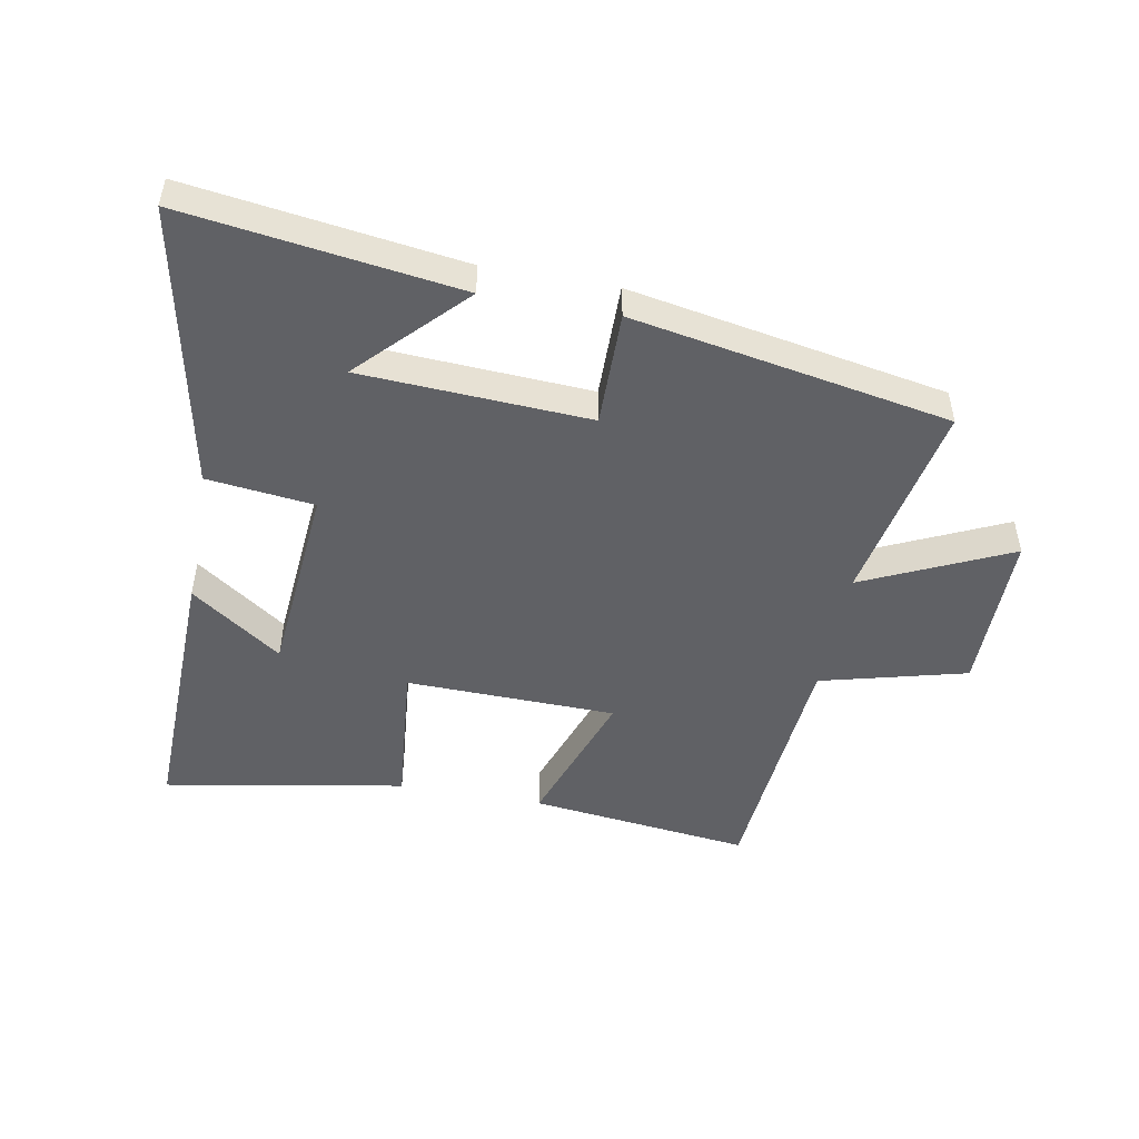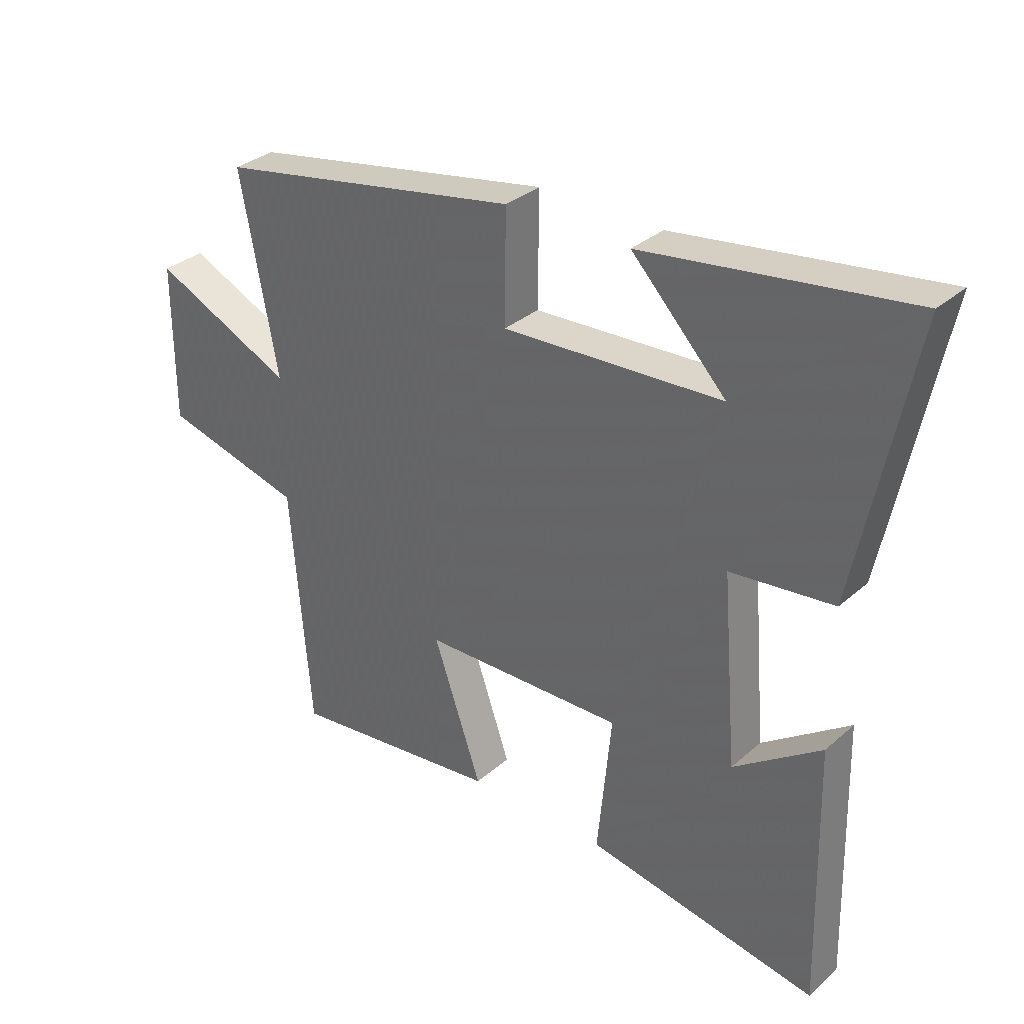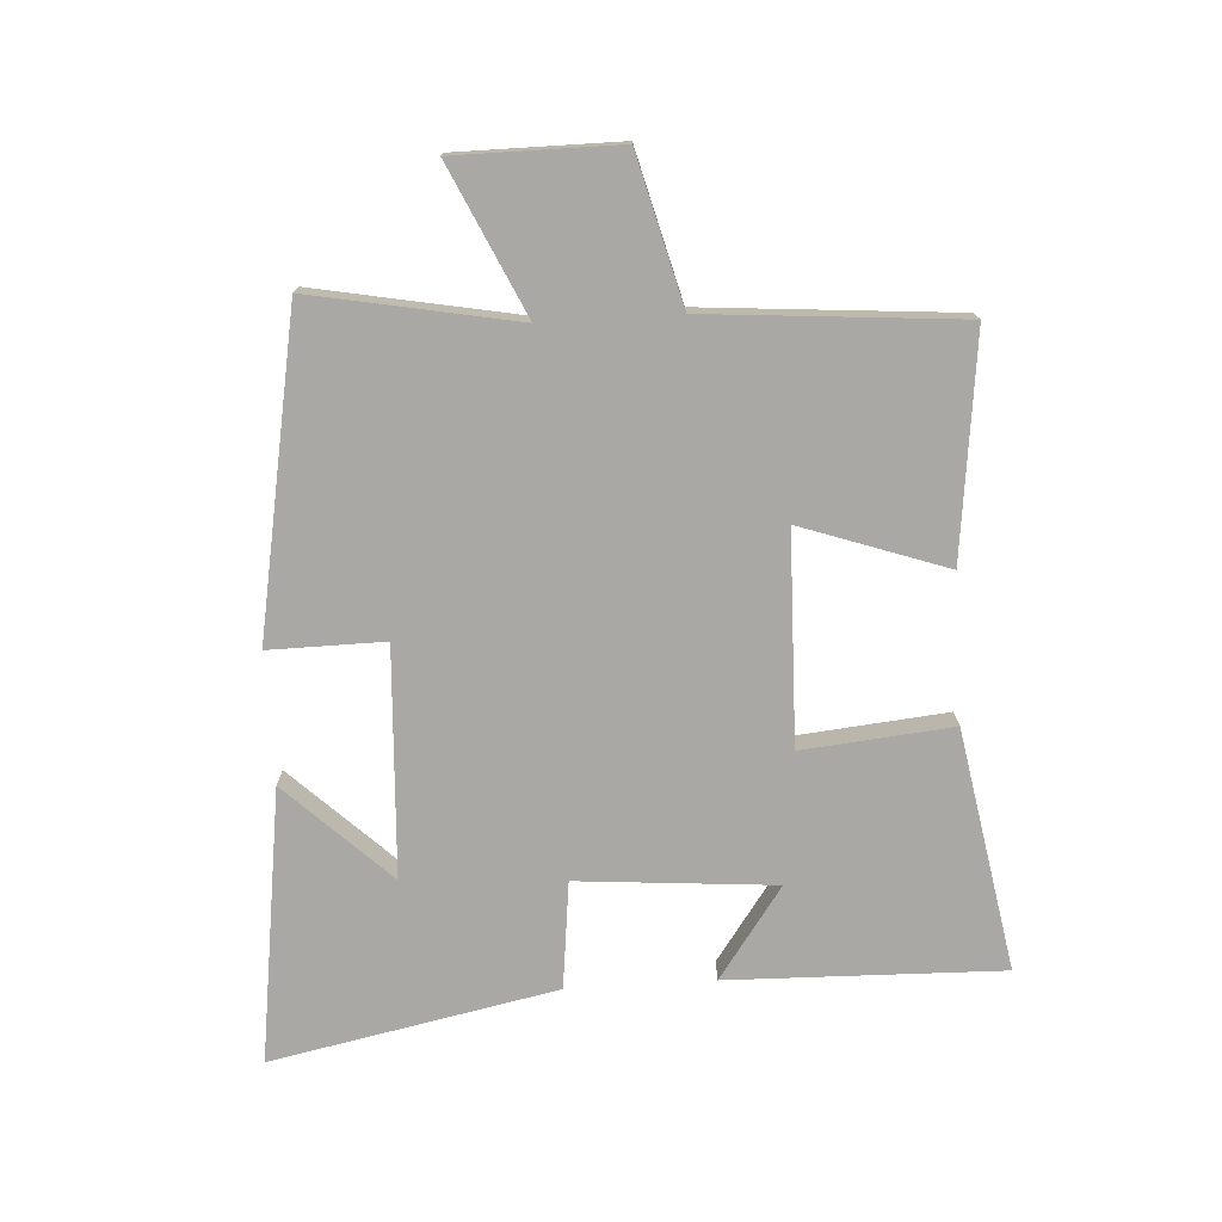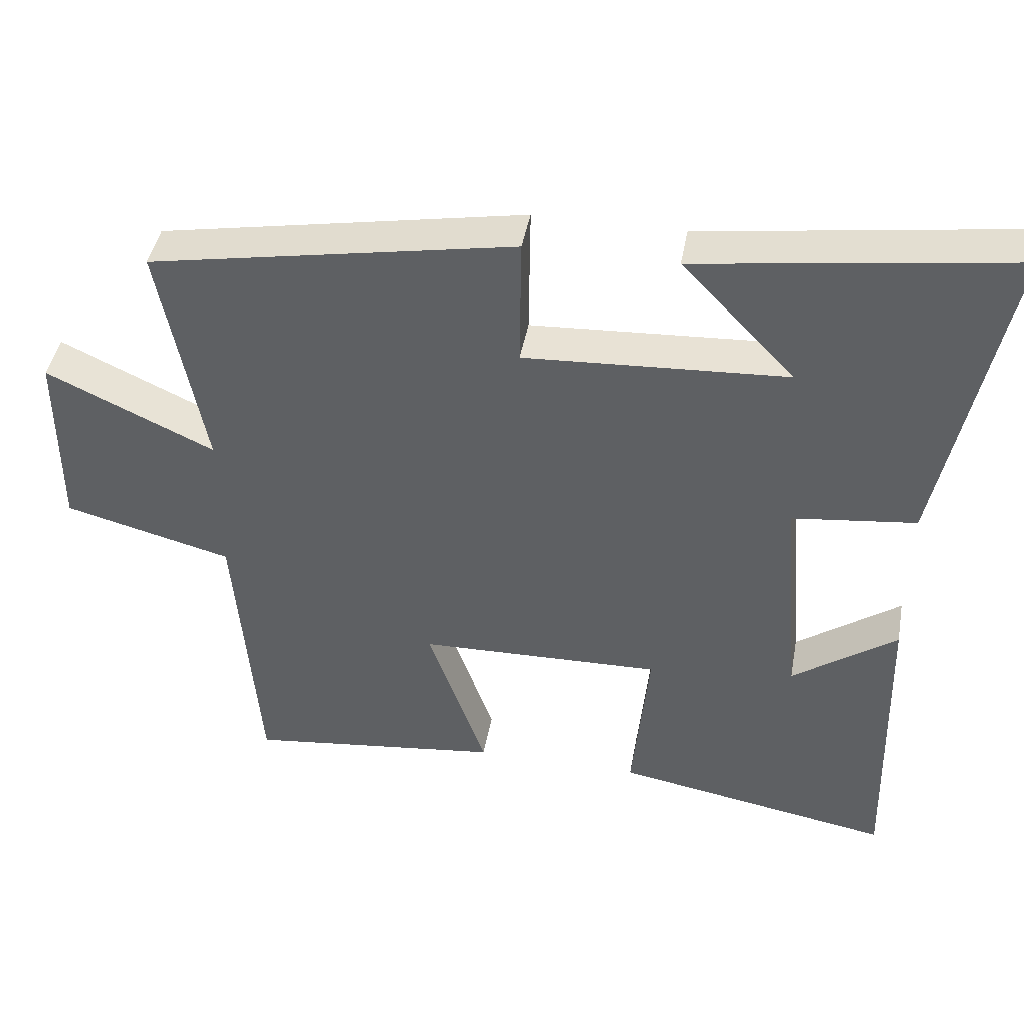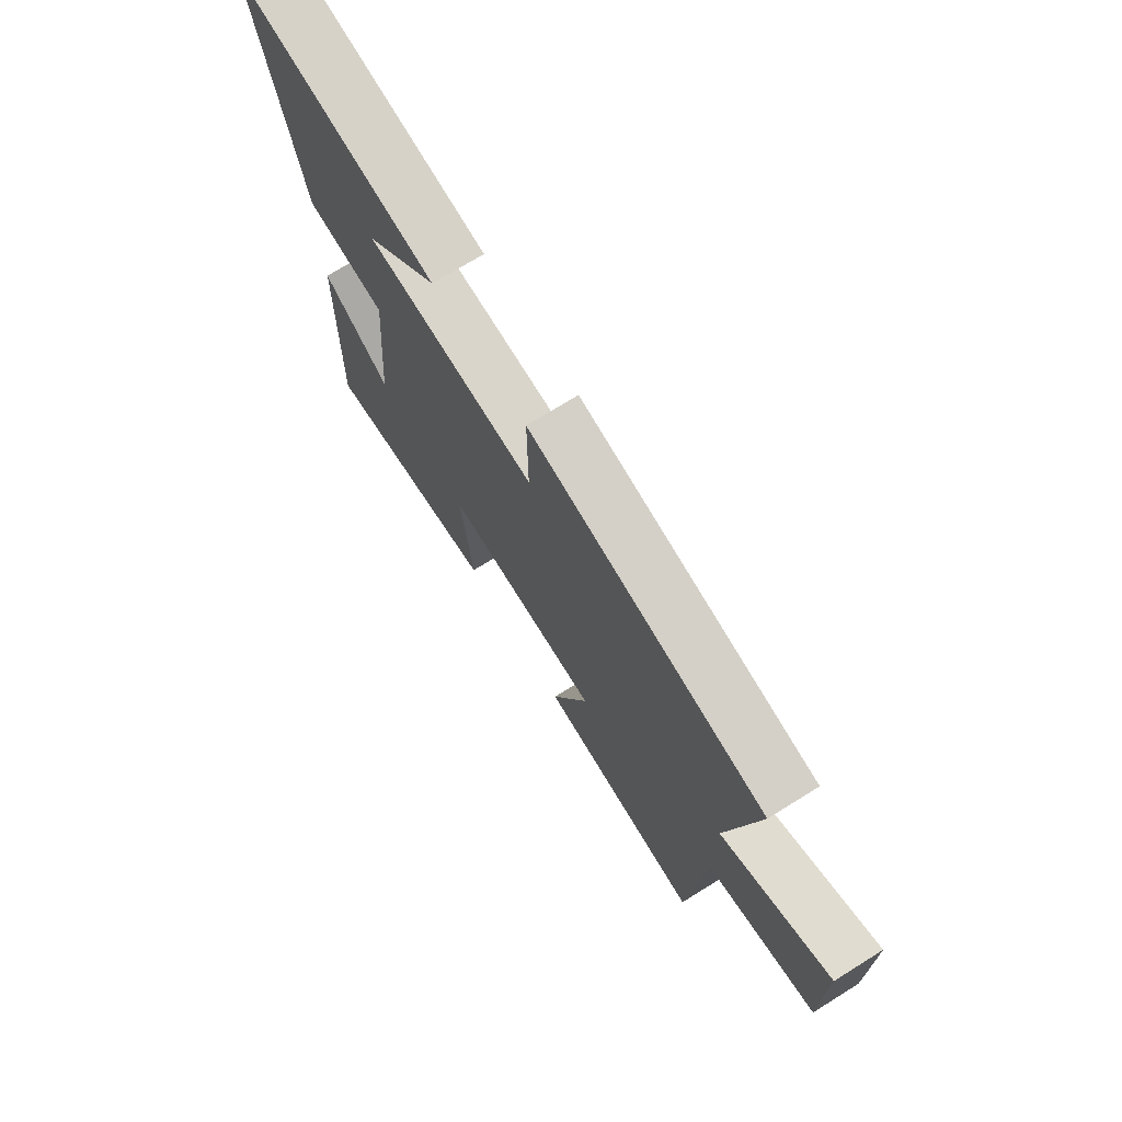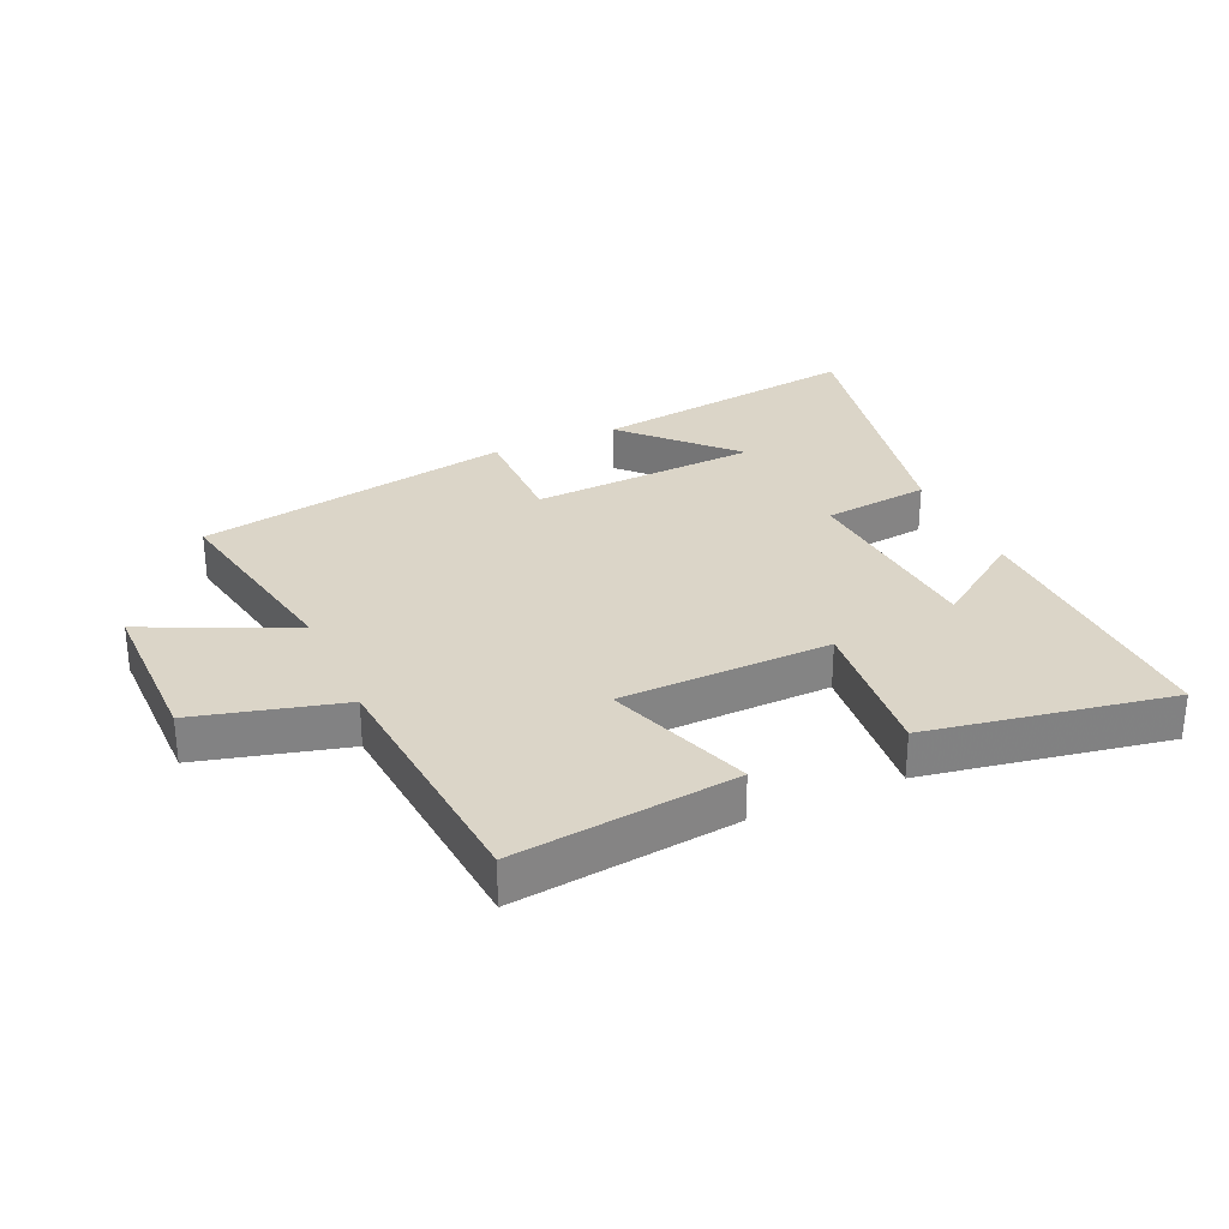
<metadata>
{"format":"obj","ext":"obj","renderer":"f3d","projection":"perspective","resolution":1024,"background":"white","views":[{"elev":-48.8,"azim":-10.5,"up":"+Y"},{"elev":32.5,"azim":-140.2,"up":"+Z"},{"elev":-75.0,"azim":93.5,"up":"+Y"},{"elev":43.3,"azim":-169.8,"up":"+Z"},{"elev":72.0,"azim":58.1,"up":"+Z"},{"elev":29.6,"azim":155.8,"up":"+Y"}]}
</metadata>
<code>
v 0.467 0.07 -0.542
v 0.111 0.07 -0.5
v 0.192 0.07 -0.267
v -0.146 0.07 -0.259
v -0.123 0.07 -0.5
v -0.511 0.07 -0.569
v -0.5 0.07 -0.129
v -0.354 0.07 -0.233
v -0.328 0.07 0.083
v -0.5 0.07 0.103
v -0.592 0.07 0.561
v -0.153 0.07 0.5
v -0.311 0.07 0.335
v 0.055 0.07 0.315
v 0.053 0.07 0.5
v 0.562 0.07 0.407
v 0.5 0.07 0.079
v 0.735 0.07 0.188
v 0.735 0.07 -0.074
v 0.5 0.07 -0.135
v 0.467 0 -0.542
v 0.111 0 -0.5
v 0.192 0 -0.267
v -0.146 0 -0.259
v -0.123 0 -0.5
v -0.511 0 -0.569
v -0.5 0 -0.129
v -0.354 0 -0.233
v -0.328 0 0.083
v -0.5 0 0.103
v -0.592 0 0.561
v -0.153 0 0.5
v -0.311 0 0.335
v 0.055 0 0.315
v 0.053 0 0.5
v 0.562 0 0.407
v 0.5 0 0.079
v 0.735 0 0.188
v 0.735 0 -0.074
v 0.5 0 -0.135
f 17 18 19 20
f 1 2 3
f 20 1 3
f 17 20 3
f 16 17 3
f 15 16 3
f 14 15 3
f 13 14 3 4
f 11 12 13
f 9 10 11 13
f 9 13 4 5
f 8 9 5
f 5 6 7 8
f 40 39 38 37
f 23 22 21
f 23 21 40
f 23 40 37
f 23 37 36
f 23 36 35
f 23 35 34
f 24 23 34 33
f 33 32 31
f 33 31 30 29
f 25 24 33 29
f 25 29 28
f 28 27 26 25
f 1 21 22 2
f 2 22 23 3
f 3 23 24 4
f 4 24 25 5
f 5 25 26 6
f 6 26 27 7
f 7 27 28 8
f 8 28 29 9
f 9 29 30 10
f 10 30 31 11
f 11 31 32 12
f 12 32 33 13
f 13 33 34 14
f 14 34 35 15
f 15 35 36 16
f 16 36 37 17
f 17 37 38 18
f 18 38 39 19
f 19 39 40 20
f 20 40 21 1

</code>
